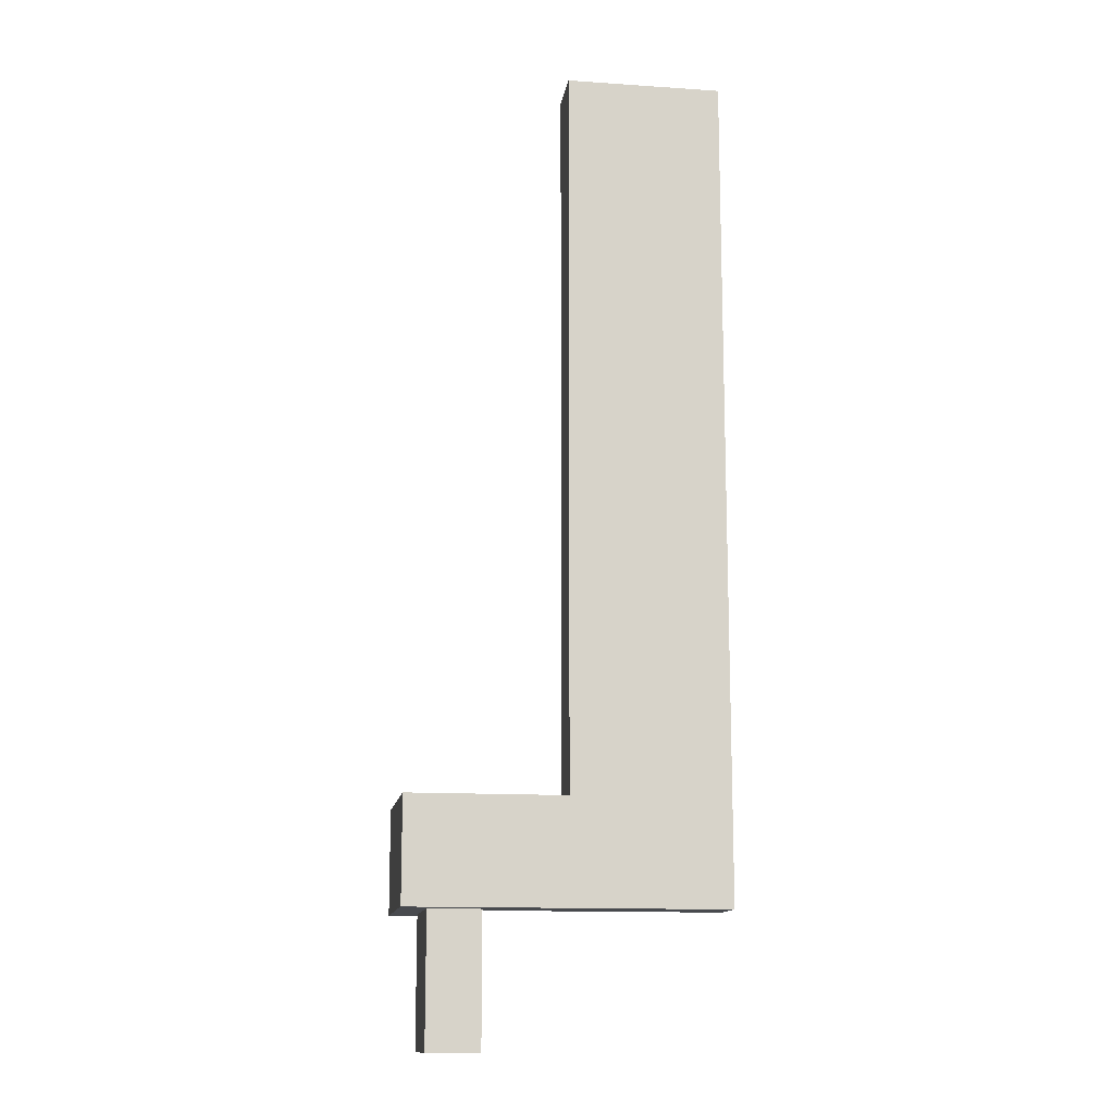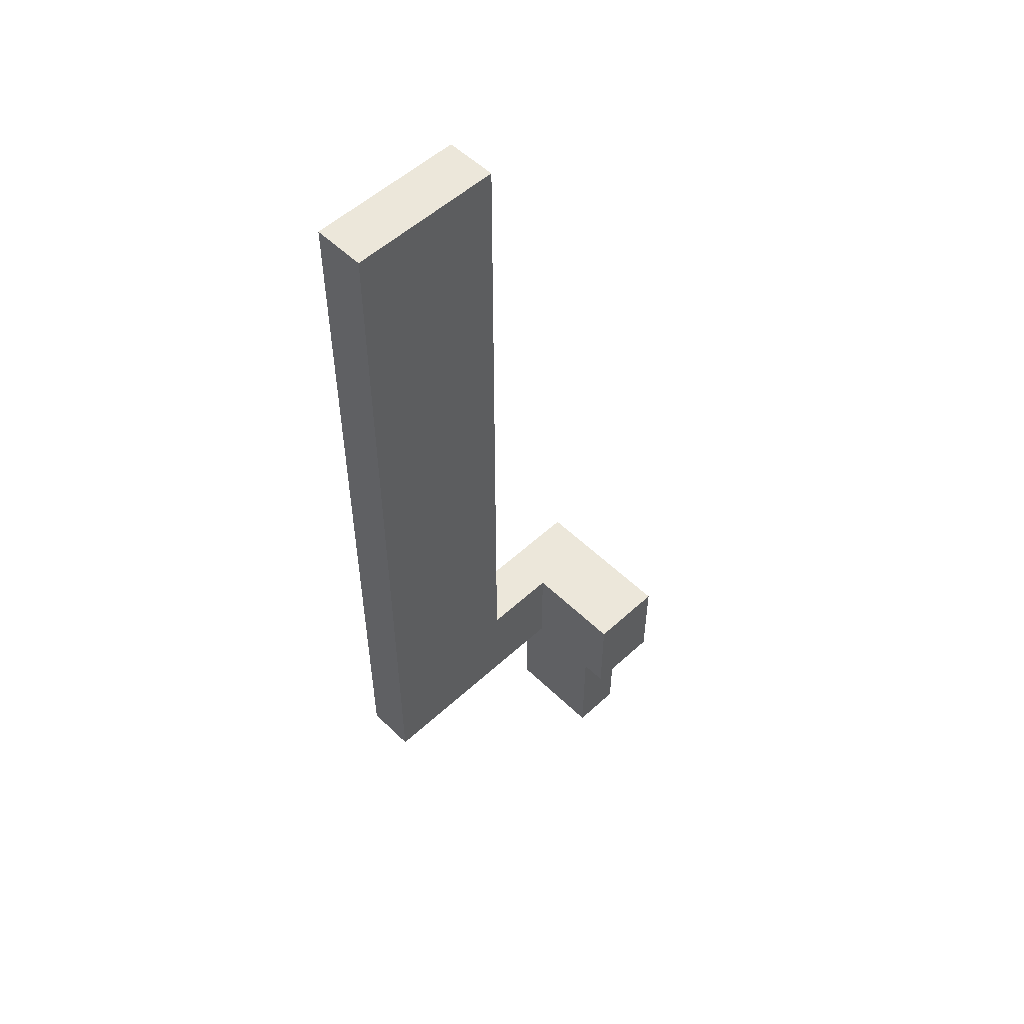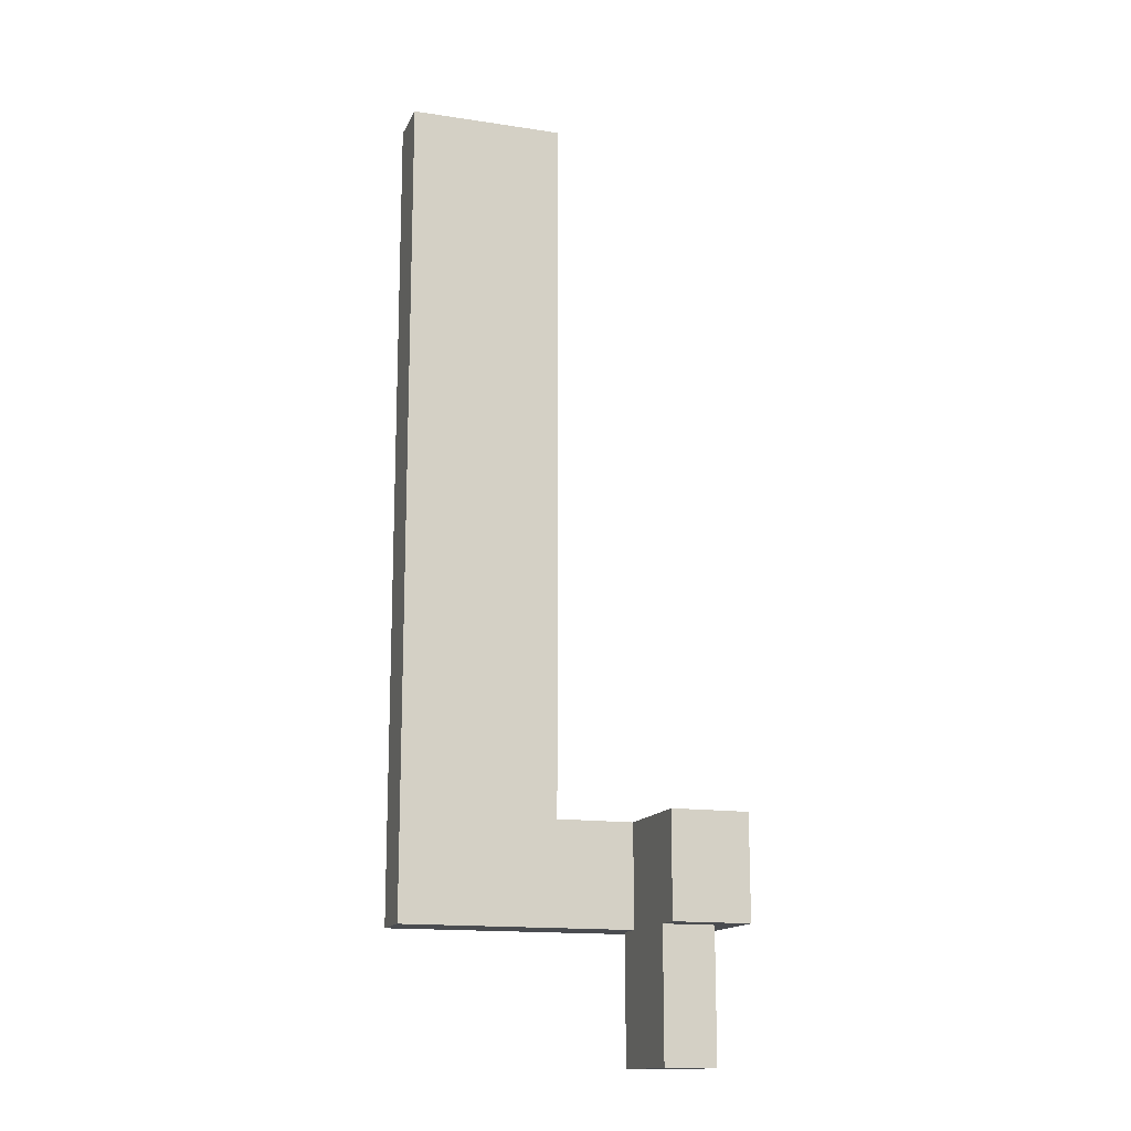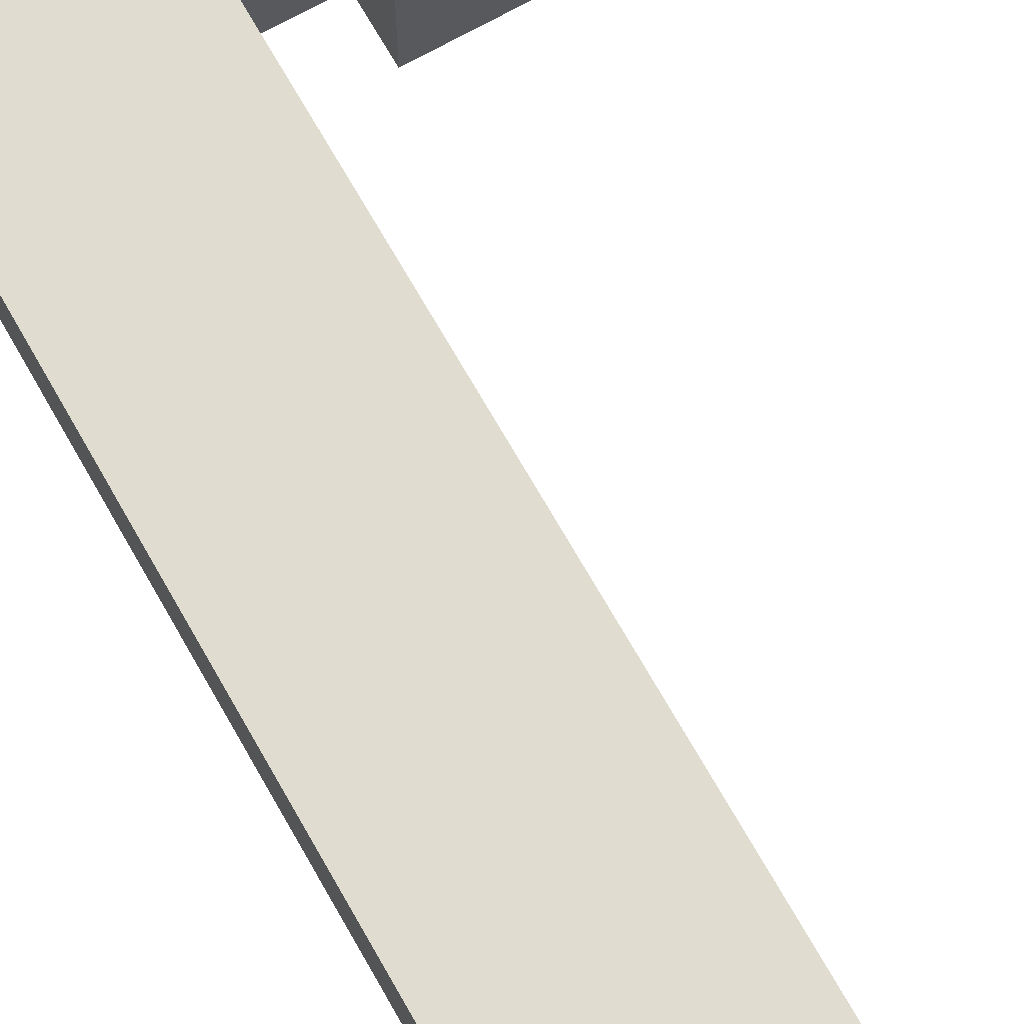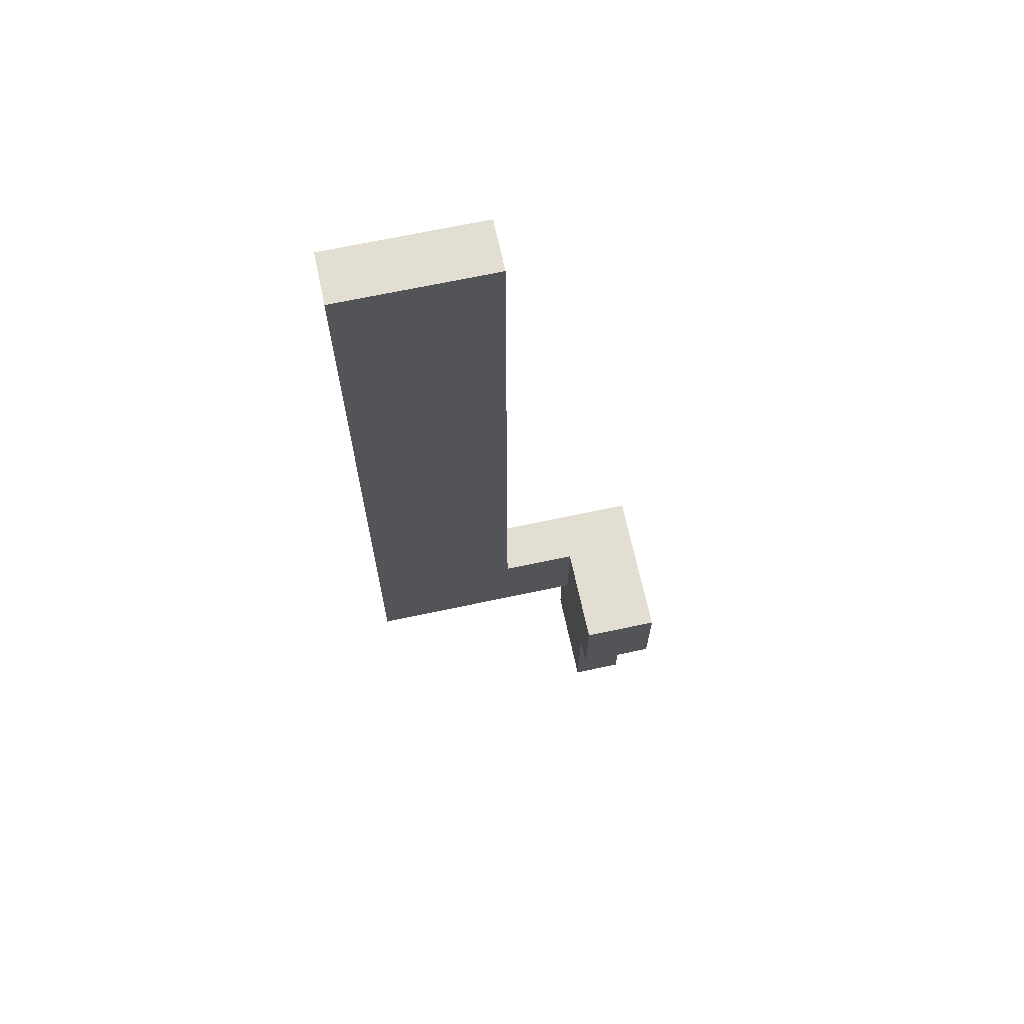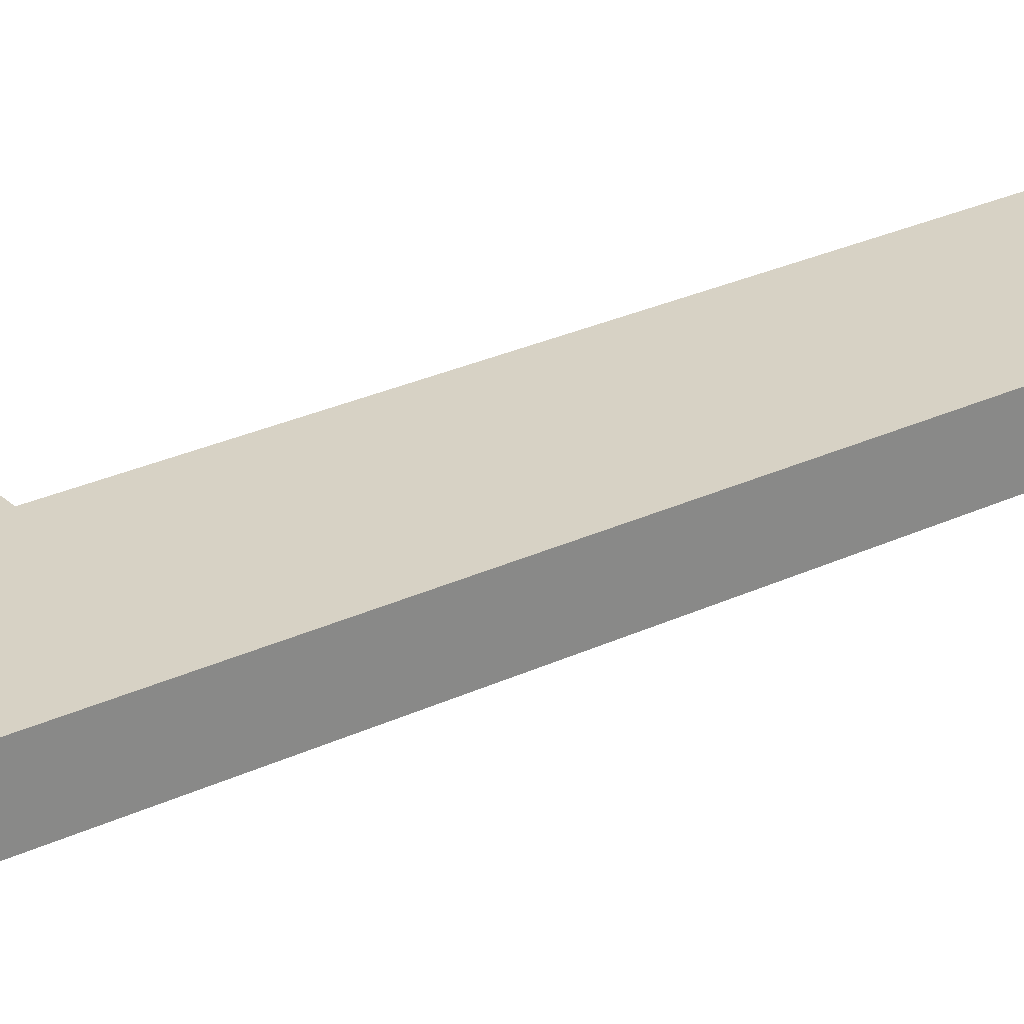
<metadata>
{"format":"obj","ext":"obj","renderer":"f3d","projection":"perspective","resolution":1024,"background":"white","views":[{"elev":-13.3,"azim":171.3,"up":"+Z"},{"elev":53.9,"azim":-44.3,"up":"+Z"},{"elev":-14.9,"azim":-18.0,"up":"+Z"},{"elev":69.7,"azim":-29.5,"up":"+Y"},{"elev":67.9,"azim":-12.1,"up":"+Z"},{"elev":27.4,"azim":-126.1,"up":"+Y"}]}
</metadata>
<code>
v -0.25 -0.75 0
v -0.75 -0.75 0
v -0.75 -0.75 -1.25
v -0.25 -0.75 -1.25
v -0.25 0.25 0
v -0.25 -0.75 0
v -0.25 -0.75 -1.25
v -0.25 0.25 -1.25
v -0.75 0.25 0
v -0.25 0.25 0
v -0.25 0.25 -1.25
v -0.75 0.25 -1.25
v -0.75 -0.75 -1.25
v -0.75 0.25 -1.25
v -0.25 0.25 -1.25
v -0.25 -0.75 -1.25
v -0.75 0 1
v -0.75 0 0
v -0.75 0.25 0
v -0.75 0.25 -1.25
v -0.75 -0.75 -1.25
v -0.75 -0.75 0
v -0.75 -1 0
v -0.75 -1 1
v 0 -1 0
v 0 -1 1
v -0.75 -1 1
v -0.75 -1 0
v 0 -1 0
v 0 0.5 0
v 0 0.5 1
v 0 -1 1
v 0 -1 1
v 0 0.5 1
v -1.5 0.5 1
v -1.5 0 1
v -0.75 0 1
v -0.75 -1 1
v -1.5 0 8
v -1.5 0 1
v -1.5 0.5 1
v -1.5 0.5 8
v -3 0 8
v -1.5 0 8
v -1.5 0.5 8
v -3 0.5 8
v -3 0 0
v -3 0 8
v -3 0.5 8
v -3 0.5 0
v -0.75 0.25 0
v -0.75 0 0
v -3 0 0
v -3 0.5 0
v 0 0.5 0
v 0 -1 0
v -0.75 -1 0
v -0.75 -0.75 0
v -0.25 -0.75 0
v -0.25 0.25 0
v 0 0.5 0
v -3 0.5 0
v -3 0.5 8
v -1.5 0.5 8
v -1.5 0.5 1
v 0 0.5 1
v -0.75 0 0
v -0.75 0 1
v -1.5 0 1
v -1.5 0 8
v -3 0 8
v -3 0 0
g 5ddc0158-e2b4-11ea-a422-54bf646e7e1f
f 1 2 4
f 4 2 3
g 5ddf5c80-e2b4-11ea-ab27-54bf646e7e1f
f 5 6 8
f 8 6 7
g 5de2429c-e2b4-11ea-b4c8-54bf646e7e1f
f 9 10 12
f 12 10 11
g 5de578b6-e2b4-11ea-98f2-54bf646e7e1f
f 14 15 13
f 13 15 16
g 5cce6ea6-e2b4-11ea-8ad9-54bf646e7e1f
f 24 17 22
f 22 17 18
f 22 18 21
f 21 18 20
f 20 18 19
f 22 23 24
g 5cd1a2c8-e2b4-11ea-826f-54bf646e7e1f
f 25 26 28
f 28 26 27
g 5bb850f6-e2b4-11ea-983d-54bf646e7e1f
f 30 31 29
f 29 31 32
g 5bba9acc-e2b4-11ea-b4e6-54bf646e7e1f
f 38 33 37
f 37 33 34
f 37 34 35
f 35 36 37
g 5bbce482-e2b4-11ea-9cd6-54bf646e7e1f
f 39 40 42
f 42 40 41
g 5bbf2e66-e2b4-11ea-bdb6-54bf646e7e1f
f 43 44 46
f 46 44 45
g 5bc8f1d4-e2b4-11ea-b853-54bf646e7e1f
f 47 48 50
f 50 48 49
g 5bcbd7fa-e2b4-11ea-a2f6-54bf646e7e1f
f 52 53 51
f 51 53 54
f 51 54 55
f 51 55 60
f 60 55 56
f 60 56 59
f 59 56 57
f 59 57 58
g 5bcdfac0-e2b4-11ea-93e0-54bf646e7e1f
f 66 61 65
f 65 61 62
f 65 62 63
f 63 64 65
g 5bd01d8c-e2b4-11ea-807c-54bf646e7e1f
f 68 69 67
f 67 69 72
f 72 69 71
f 71 69 70

</code>
